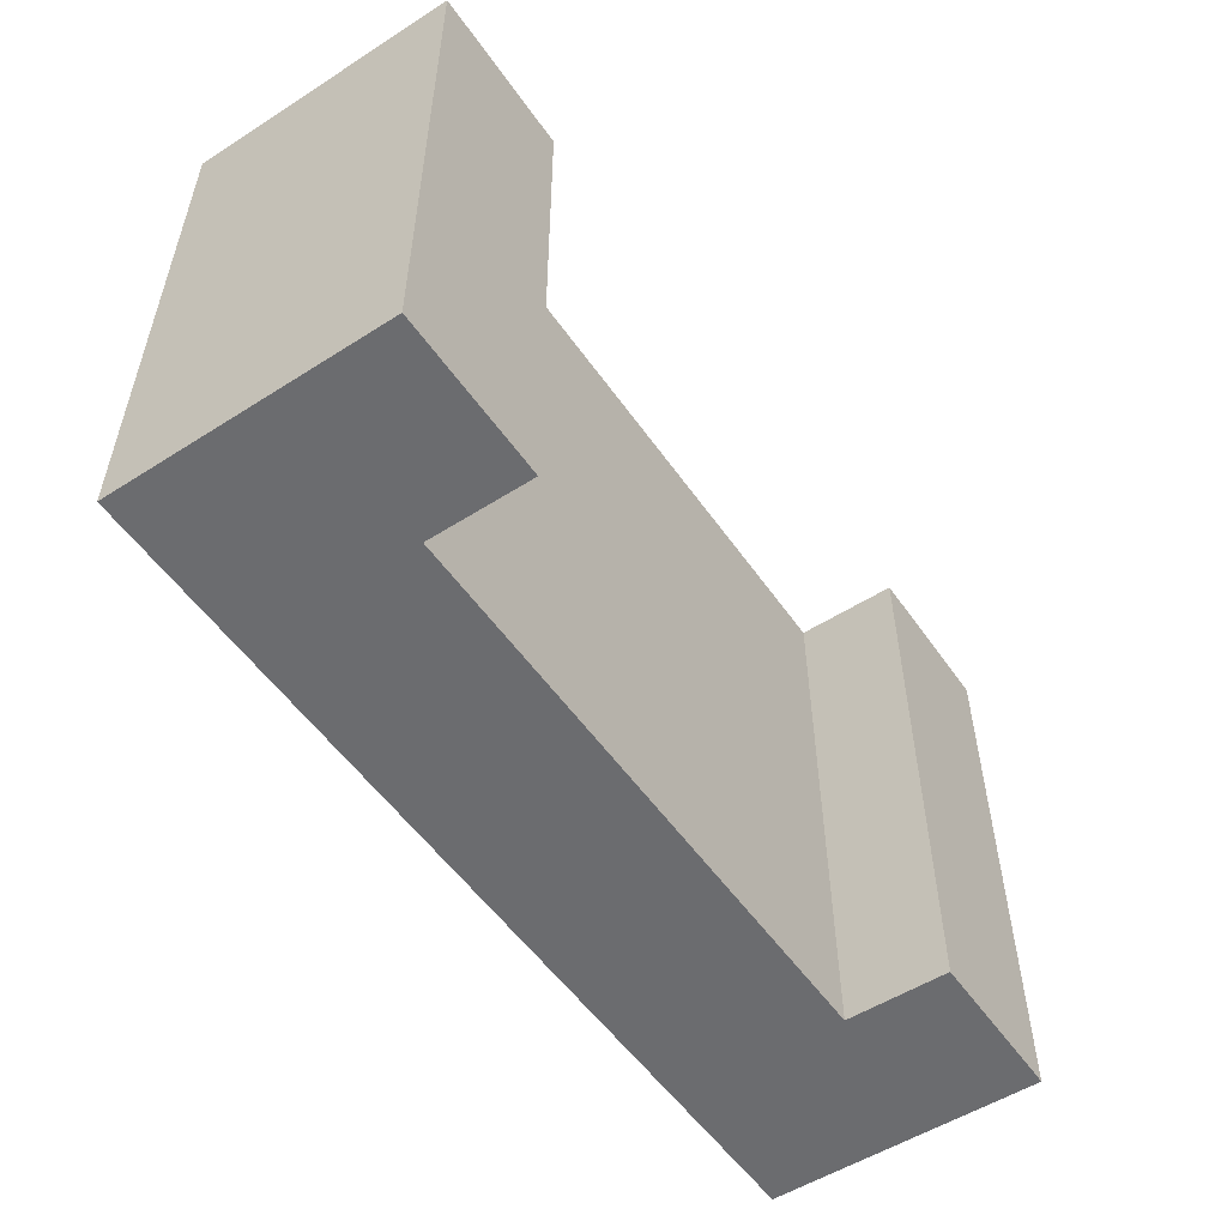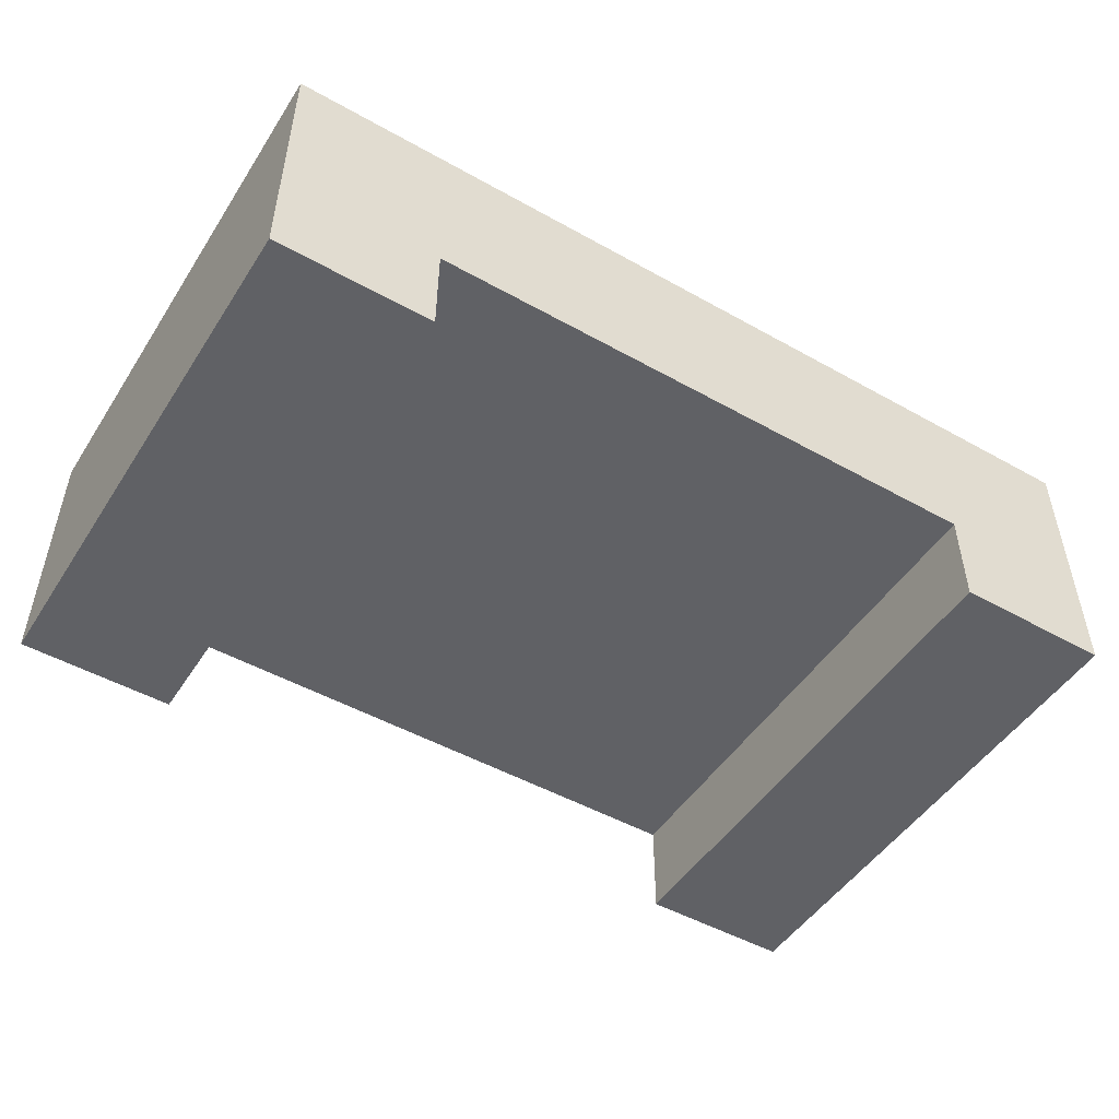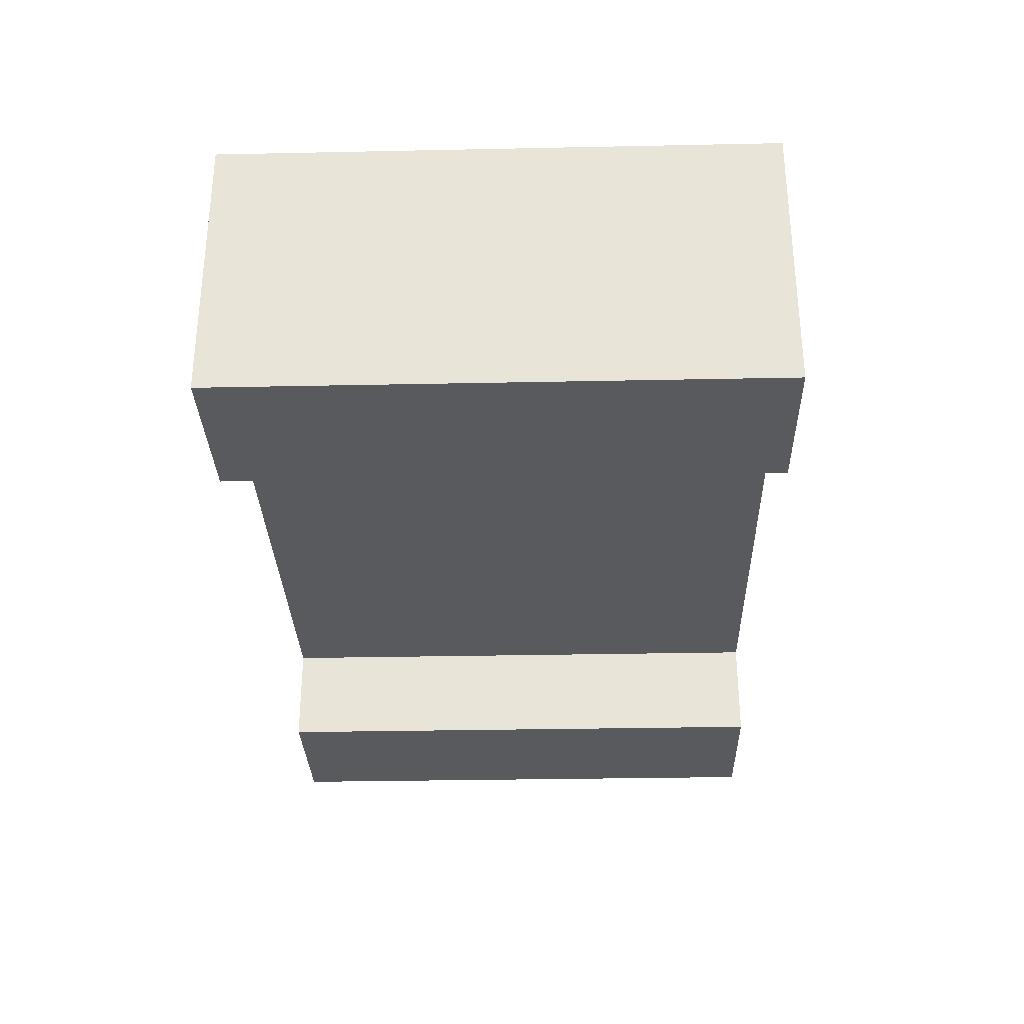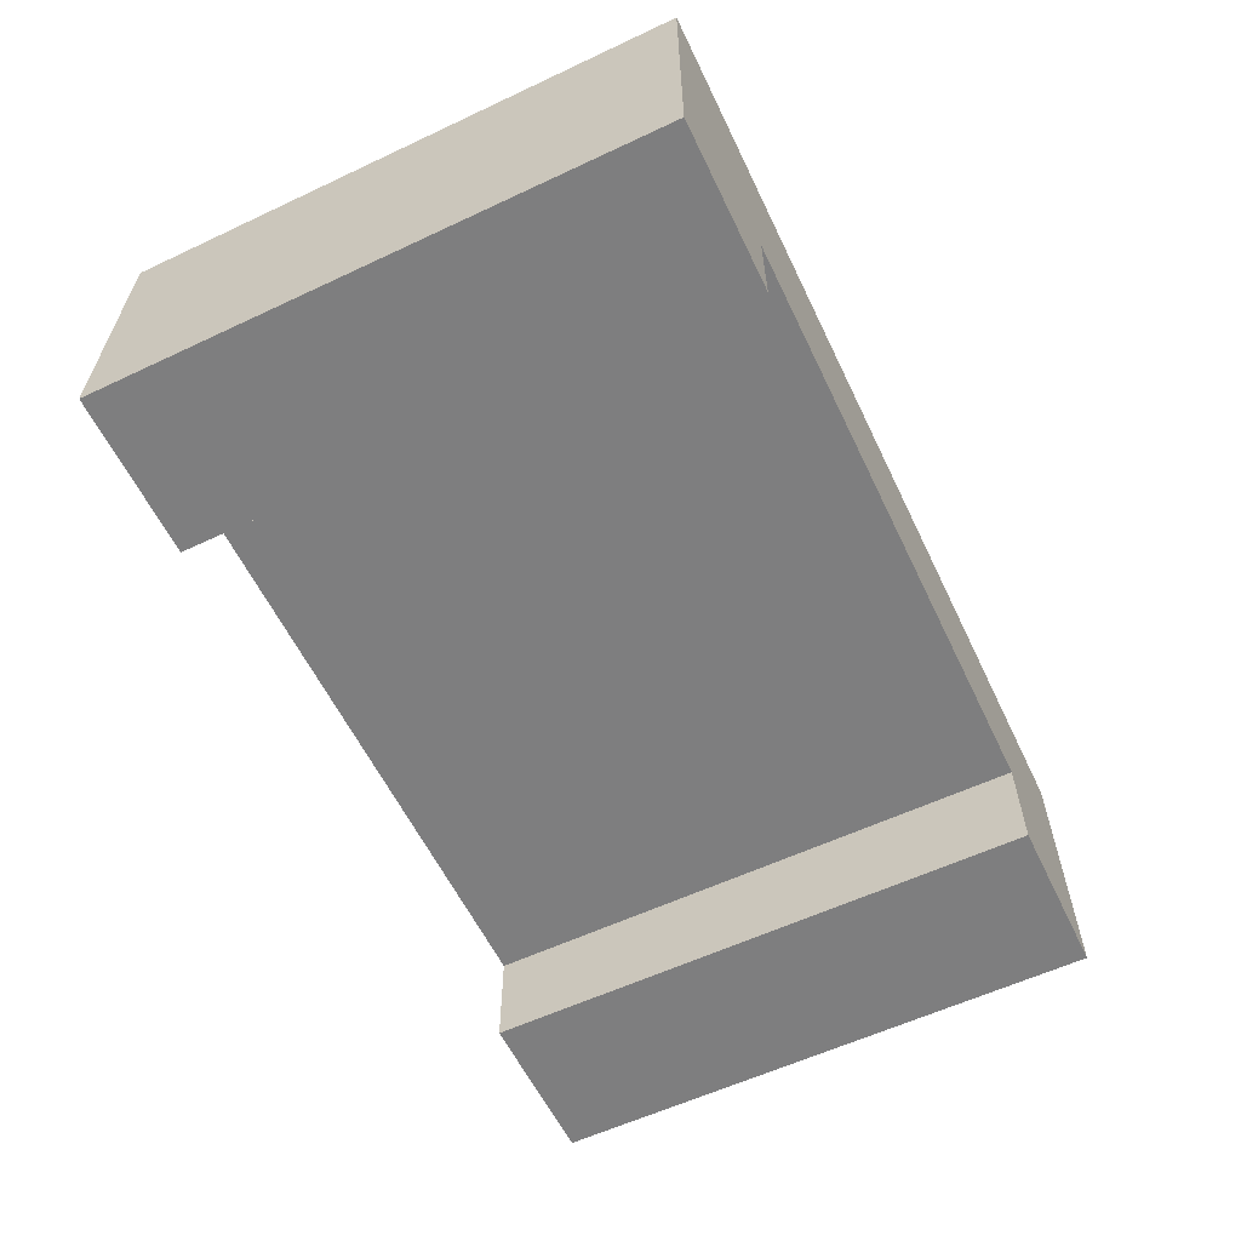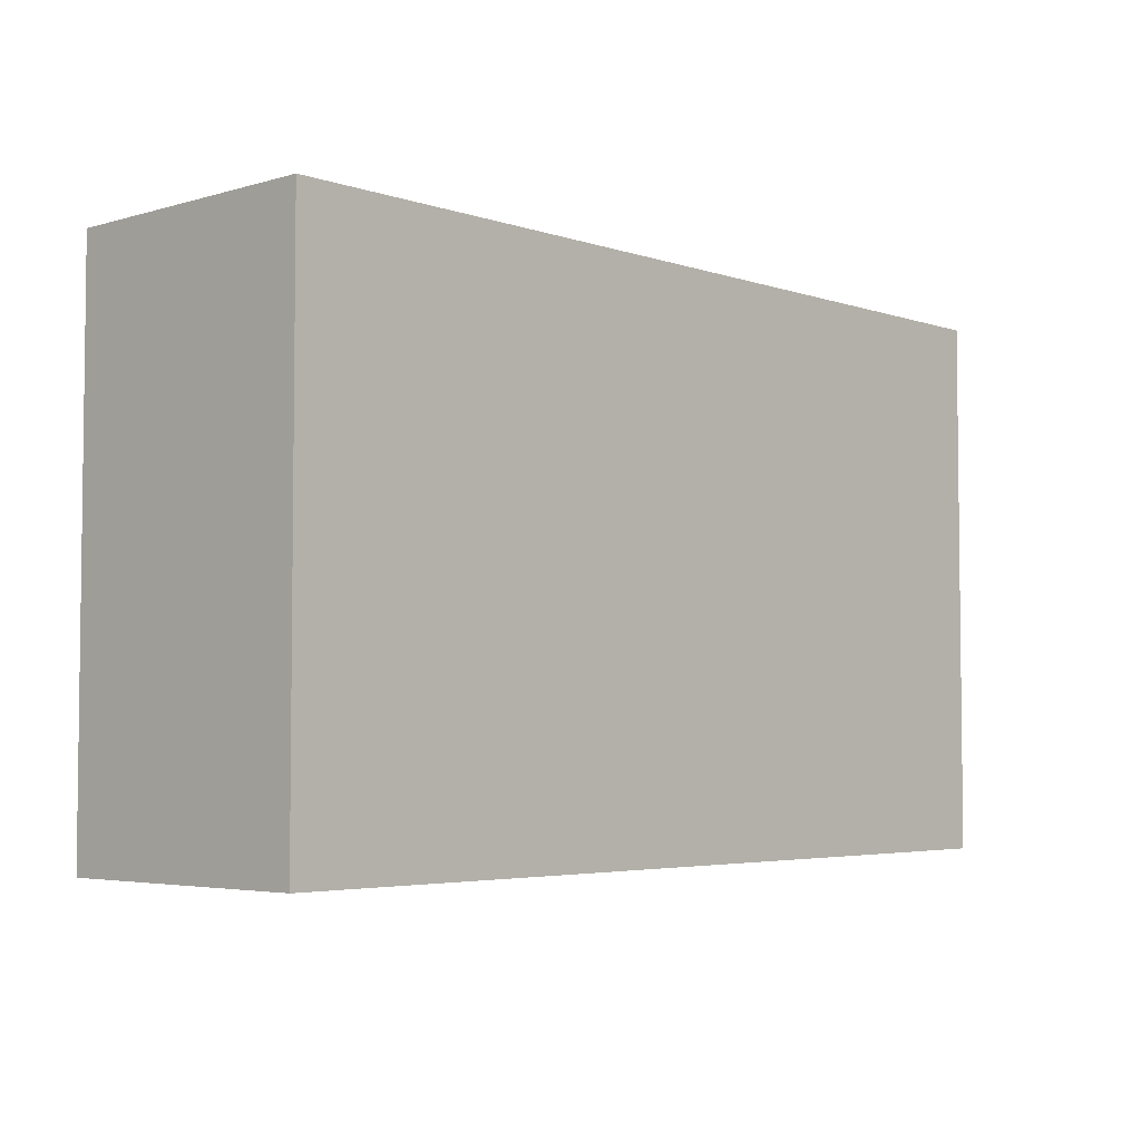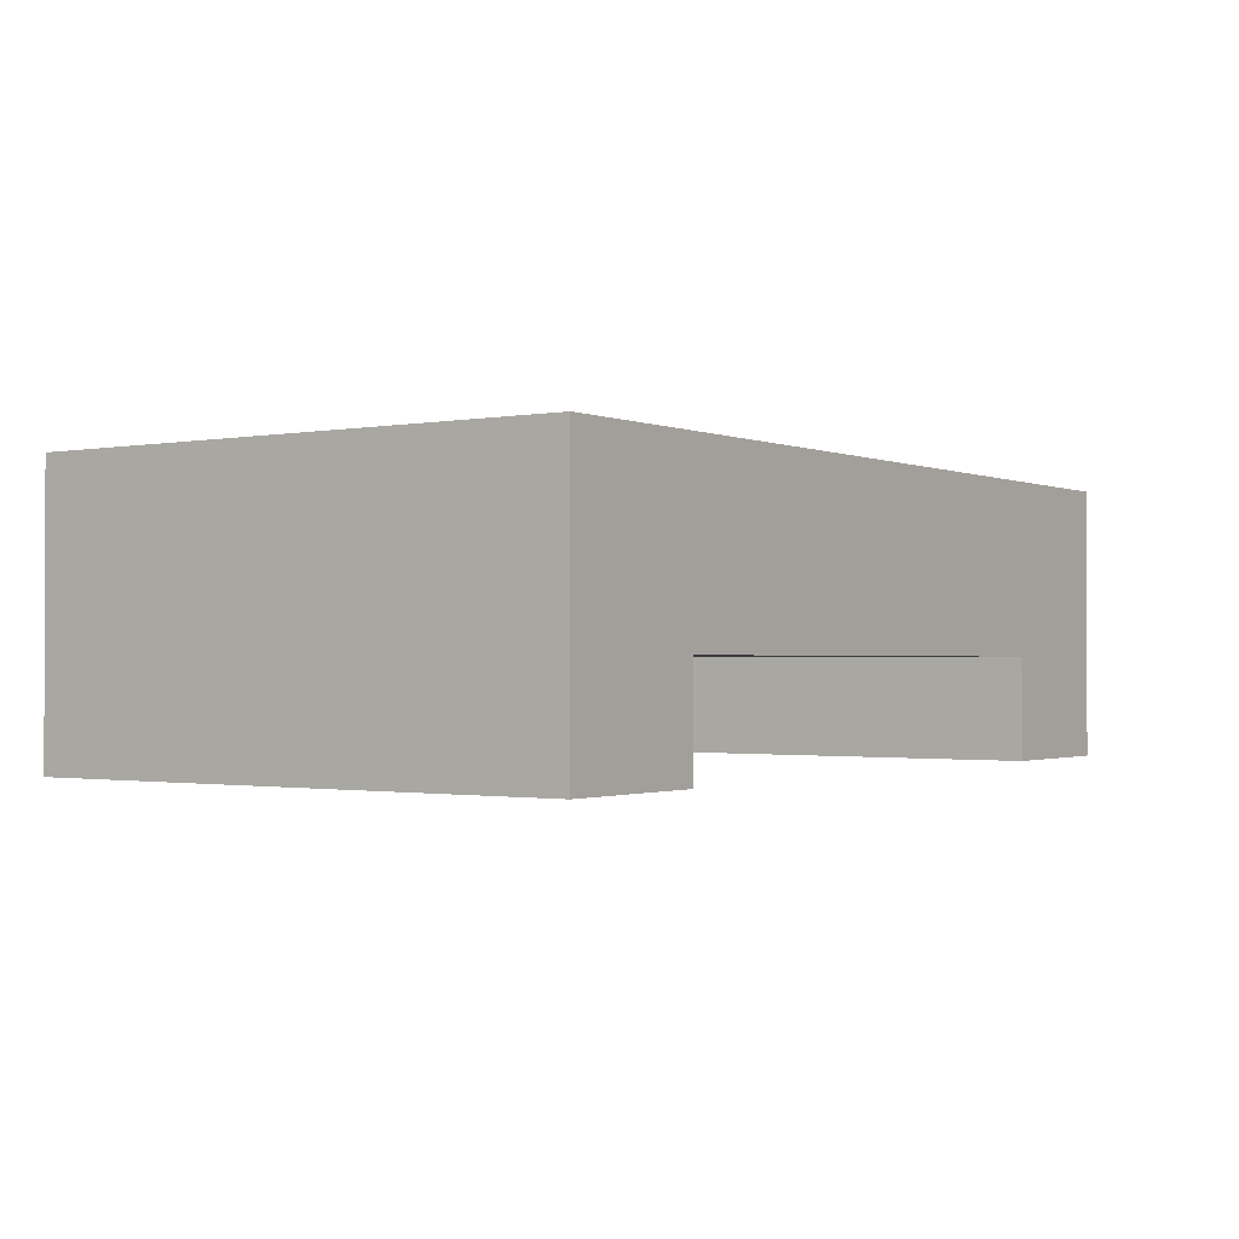
<metadata>
{"format":"obj","ext":"obj","renderer":"f3d","projection":"perspective","resolution":1024,"background":"white","views":[{"elev":-53.7,"azim":-55.8,"up":"+Z"},{"elev":-49.3,"azim":148.2,"up":"+Y"},{"elev":-30.7,"azim":91.7,"up":"+Y"},{"elev":-59.4,"azim":115.7,"up":"+Y"},{"elev":-4.2,"azim":132.9,"up":"+Z"},{"elev":-1.1,"azim":124.7,"up":"+Y"}]}
</metadata>
<code>
v -4.128 -1.905 3.81
v -4.128 -1.905 -3.81
v -4.128 -0.4826 -3.81
v -4.128 -0.4826 3.81
v -4.128 -0.4826 3.81
v -4.128 -0.4826 -3.81
v 4.128 -0.4826 -3.81
v 4.128 -0.4826 3.81
v 4.128 -0.4826 3.81
v 4.128 -0.4826 -3.81
v 4.128 -1.905 -3.81
v 4.128 -1.905 3.81
v -4.128 -1.905 3.81
v -4.128 -0.4826 3.81
v 4.128 -0.4826 3.81
v 4.128 -1.905 3.81
v 6.35 -1.905 3.81
v 6.35 1.905 3.81
v -6.35 1.905 3.81
v -6.35 -1.905 3.81
v 4.128 -1.905 3.81
v 4.128 -1.905 -3.81
v 6.35 -1.905 -3.81
v 6.35 -1.905 3.81
v -4.128 -0.4826 -3.81
v -4.128 -1.905 -3.81
v -6.35 -1.905 -3.81
v -6.35 1.905 -3.81
v 6.35 1.905 -3.81
v 6.35 -1.905 -3.81
v 4.128 -1.905 -3.81
v 4.128 -0.4826 -3.81
v 6.35 1.905 -3.81
v 6.35 1.905 3.81
v 6.35 -1.905 3.81
v 6.35 -1.905 -3.81
v -4.128 -1.905 -3.81
v -4.128 -1.905 3.81
v -6.35 -1.905 3.81
v -6.35 -1.905 -3.81
v -6.35 -1.905 -3.81
v -6.35 -1.905 3.81
v -6.35 1.905 3.81
v -6.35 1.905 -3.81
v -6.35 1.905 -3.81
v -6.35 1.905 3.81
v 6.35 1.905 3.81
v 6.35 1.905 -3.81
g 92965582-e31d-11ea-82ef-54bf646e7e1f
f 2 3 1
f 1 3 4
g 9296f1ba-e31d-11ea-bc44-54bf646e7e1f
f 6 7 5
f 5 7 8
g 929766f0-e31d-11ea-b4ef-54bf646e7e1f
f 10 11 9
f 9 11 12
g 9275110c-e31d-11ea-b6dc-54bf646e7e1f
f 13 14 20
f 20 14 19
f 19 14 15
f 19 15 18
f 18 15 17
f 17 15 16
g 6df40643-8641-3c60-ba6a-29bf52bcfa26
f 22 23 21
f 21 23 24
g 9273b10a-e31d-11ea-afc4-54bf646e7e1f
f 26 27 25
f 25 27 28
f 25 28 29
f 25 29 32
f 32 29 30
f 32 30 31
g 9273ff28-e31d-11ea-906e-54bf646e7e1f
f 34 35 33
f 33 35 36
g 92742680-e31d-11ea-9fbf-54bf646e7e1f
f 38 39 37
f 37 39 40
g 92747480-e31d-11ea-8d4e-54bf646e7e1f
f 42 43 41
f 41 43 44
g 9274ea18-e31d-11ea-ae0b-54bf646e7e1f
f 46 47 45
f 45 47 48

</code>
